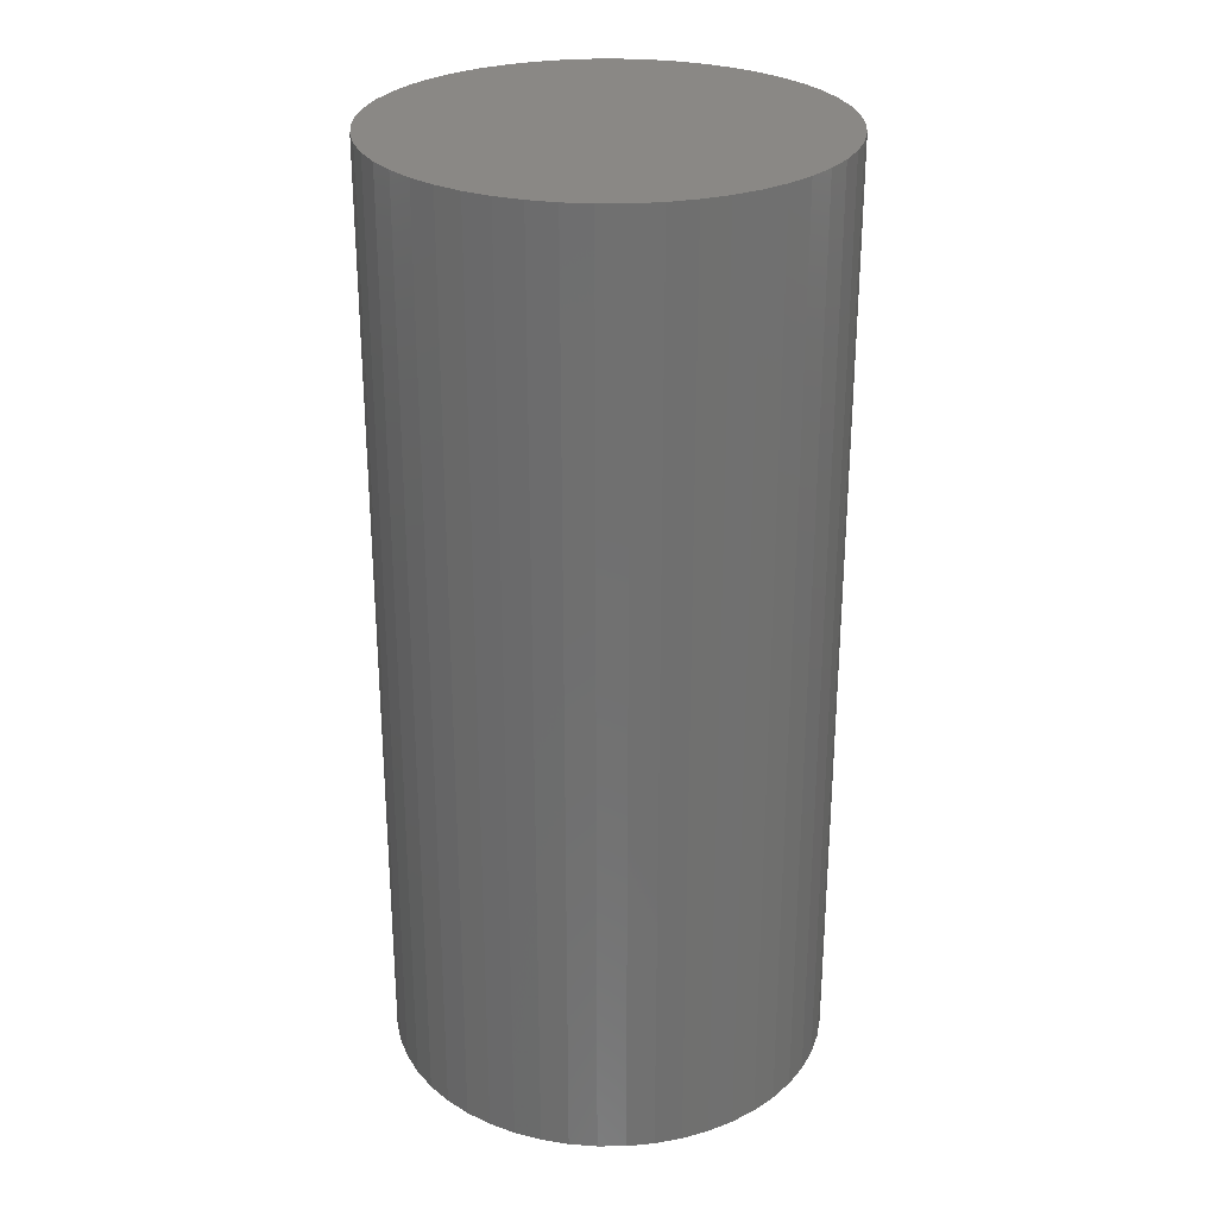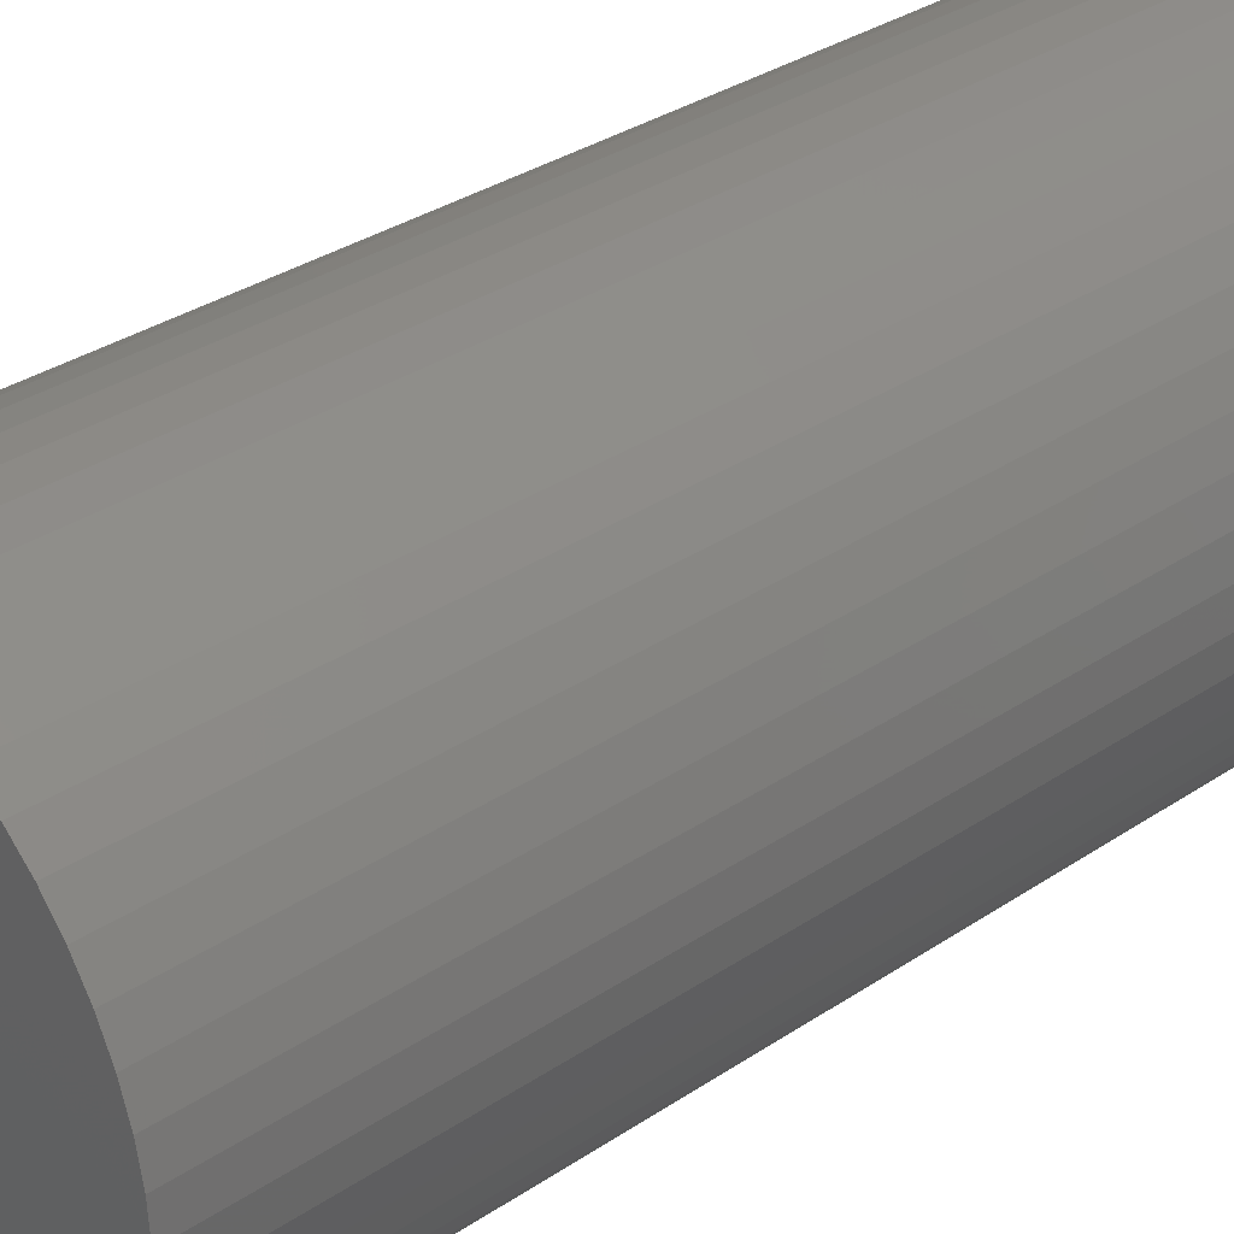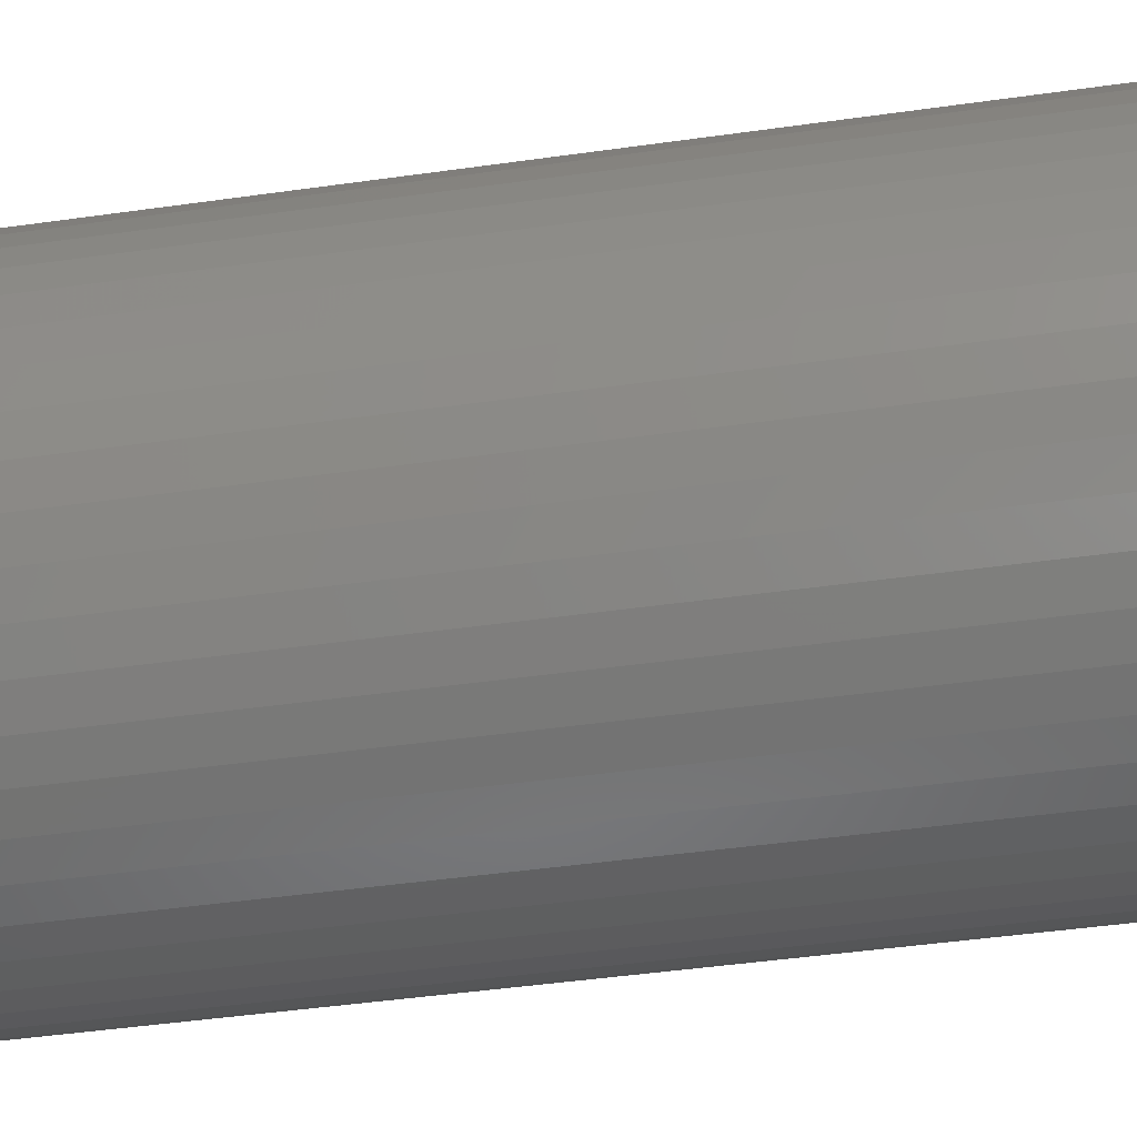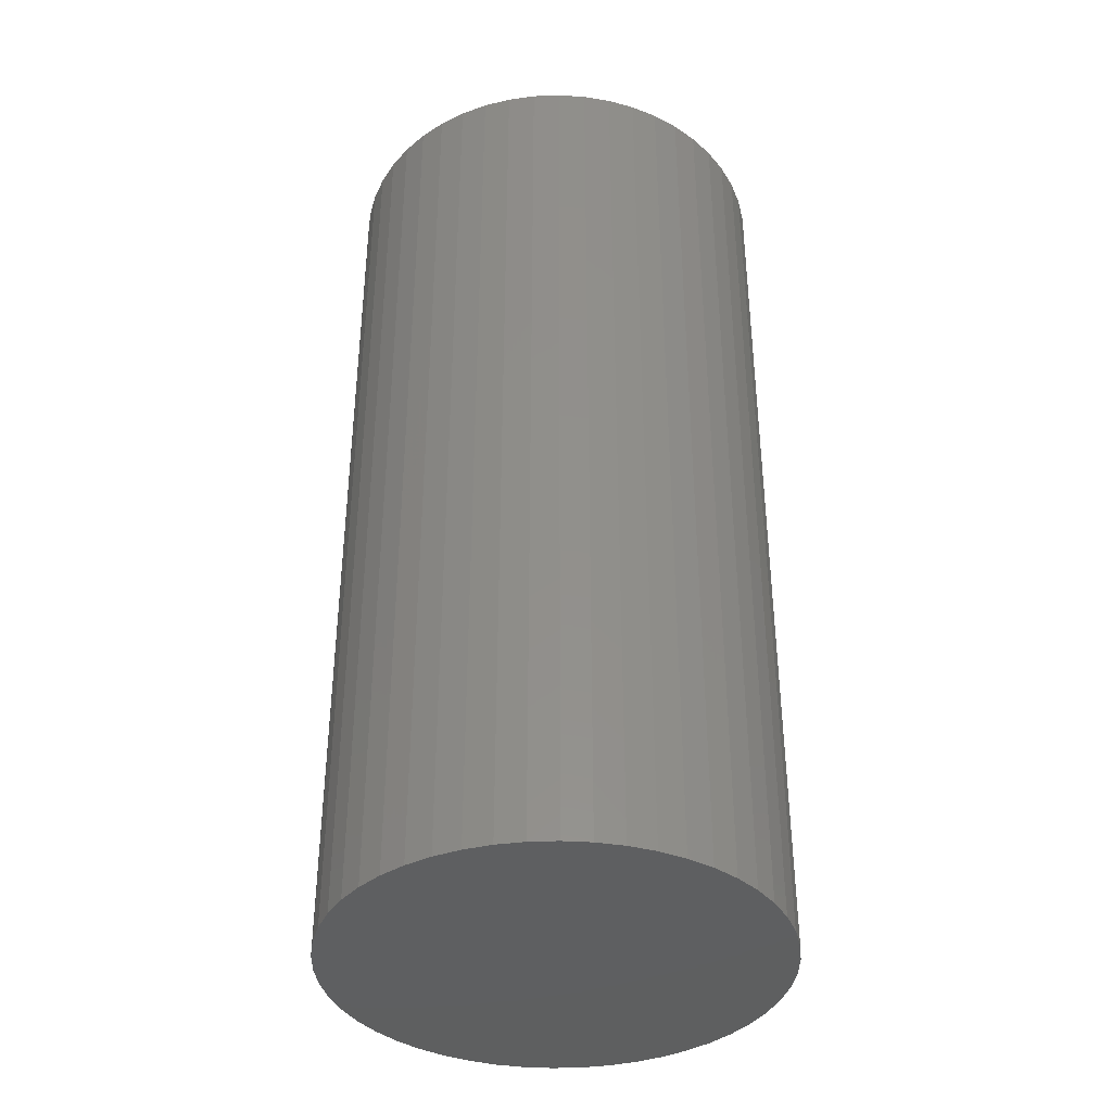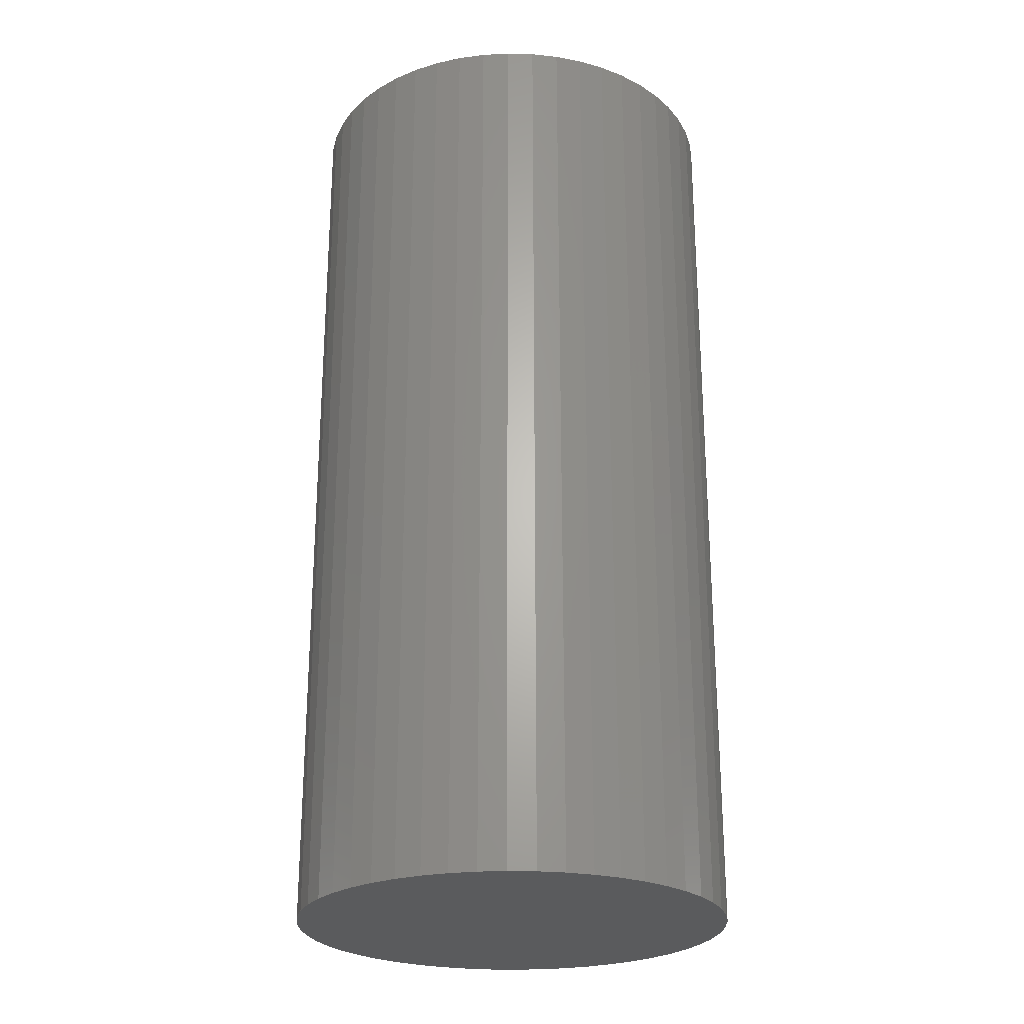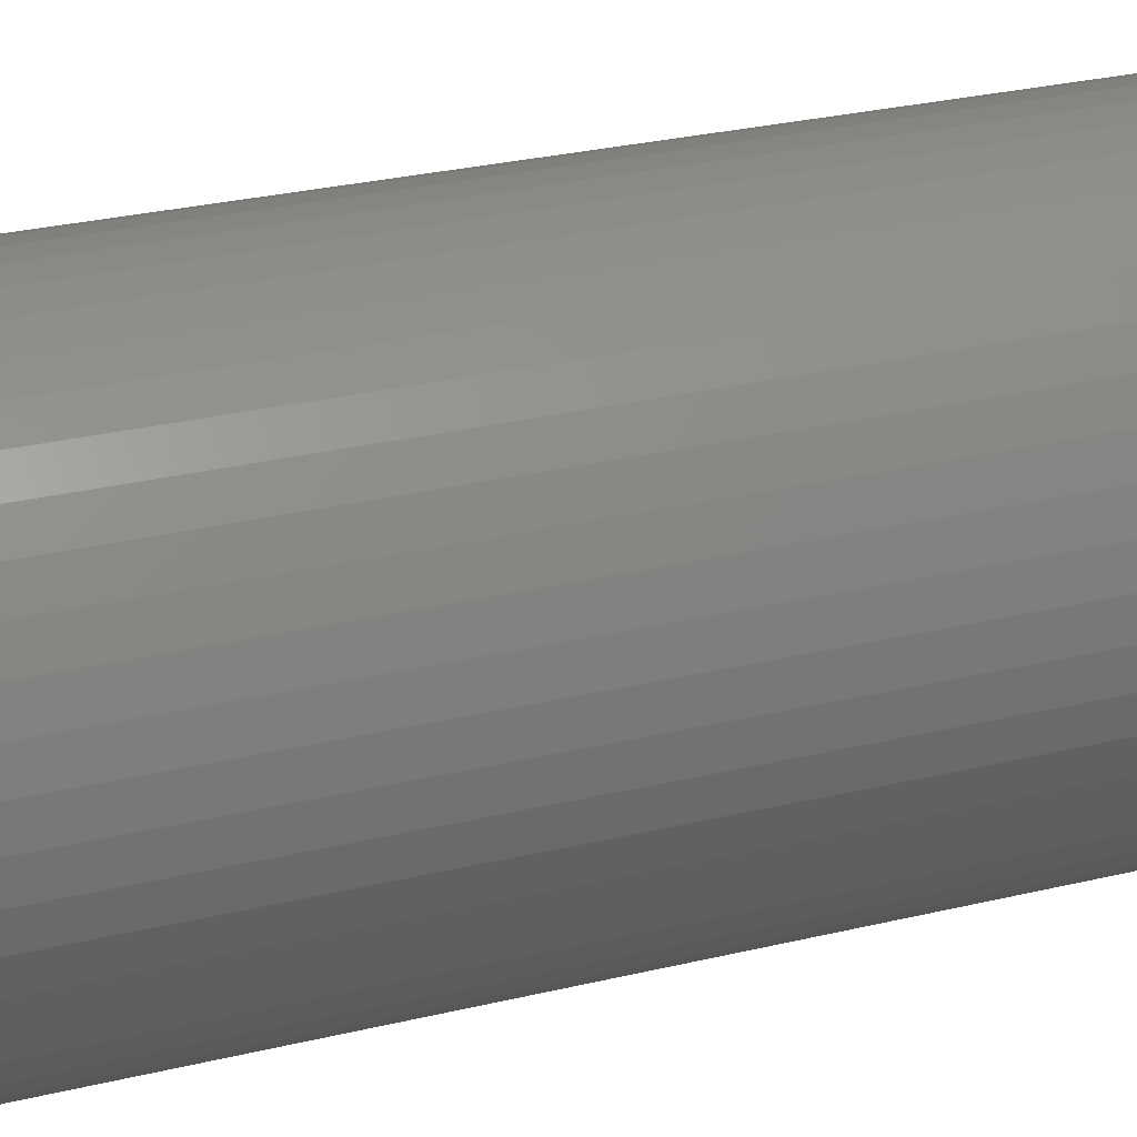
<metadata>
{"format":"stl","ext":"stl","renderer":"f3d","projection":"perspective","resolution":1024,"background":"white","views":[{"elev":27.8,"azim":64.0,"up":"+Z"},{"elev":31.9,"azim":-133.6,"up":"+Y"},{"elev":-44.1,"azim":99.5,"up":"+Y"},{"elev":-38.0,"azim":-47.7,"up":"+Z"},{"elev":-25.0,"azim":19.2,"up":"+Z"},{"elev":29.1,"azim":-109.6,"up":"+Y"}]}
</metadata>
<code>
# stl→obj: 100 verts, 196 faces
v 6.35 0 13.5
v 6.3 0.7959 -13.5
v 6.3 0.7959 13.5
v 6.35 0 -13.5
v -6.35 0 -13.5
v -6.3 0.7959 13.5
v -6.3 0.7959 -13.5
v -6.35 0 13.5
v 0.3987 6.337 -13.5
v -0.3987 6.337 13.5
v 0.3987 6.337 13.5
v -0.3987 6.337 -13.5
v 6.3 -0.7959 13.5
v 6.151 1.579 13.5
v 6.151 -1.579 13.5
v 5.904 2.338 13.5
v 5.904 -2.338 13.5
v 5.565 3.059 13.5
v 5.565 -3.059 13.5
v 5.137 3.732 13.5
v 5.137 -3.732 13.5
v 4.629 4.347 13.5
v 4.629 -4.347 13.5
v 4.048 4.893 13.5
v 4.048 -4.893 13.5
v 3.402 5.361 13.5
v 3.402 -5.361 13.5
v 2.704 5.746 13.5
v 2.704 -5.746 13.5
v 1.962 6.039 13.5
v 1.962 -6.039 13.5
v 1.19 6.238 13.5
v 1.19 -6.238 13.5
v 0.3987 -6.337 13.5
v -0.3987 -6.337 13.5
v -1.19 6.238 13.5
v -1.19 -6.238 13.5
v -1.962 6.039 13.5
v -1.962 -6.039 13.5
v -2.704 5.746 13.5
v -2.704 -5.746 13.5
v -3.402 5.361 13.5
v -3.402 -5.361 13.5
v -4.048 4.893 13.5
v -4.048 -4.893 13.5
v -4.629 4.347 13.5
v -4.629 -4.347 13.5
v -5.137 3.732 13.5
v -5.137 -3.732 13.5
v -5.565 3.059 13.5
v -5.565 -3.059 13.5
v -5.904 2.338 13.5
v -5.904 -2.338 13.5
v -6.151 1.579 13.5
v -6.151 -1.579 13.5
v -6.3 -0.7959 13.5
v 4.629 4.347 -13.5
v 4.048 4.893 -13.5
v 6.3 -0.7959 -13.5
v 6.151 -1.579 -13.5
v 6.151 1.579 -13.5
v 5.904 -2.338 -13.5
v 5.904 2.338 -13.5
v 5.565 -3.059 -13.5
v 5.565 3.059 -13.5
v 5.137 -3.732 -13.5
v 5.137 3.732 -13.5
v 4.629 -4.347 -13.5
v 4.048 -4.893 -13.5
v 3.402 -5.361 -13.5
v 3.402 5.361 -13.5
v 2.704 -5.746 -13.5
v 2.704 5.746 -13.5
v 1.962 -6.039 -13.5
v 1.962 6.039 -13.5
v 1.19 -6.238 -13.5
v 1.19 6.238 -13.5
v 0.3987 -6.337 -13.5
v -0.3987 -6.337 -13.5
v -1.19 -6.238 -13.5
v -1.19 6.238 -13.5
v -1.962 -6.039 -13.5
v -1.962 6.039 -13.5
v -2.704 -5.746 -13.5
v -2.704 5.746 -13.5
v -3.402 -5.361 -13.5
v -3.402 5.361 -13.5
v -4.048 -4.893 -13.5
v -4.048 4.893 -13.5
v -4.629 -4.347 -13.5
v -4.629 4.347 -13.5
v -5.137 -3.732 -13.5
v -5.137 3.732 -13.5
v -5.565 -3.059 -13.5
v -5.565 3.059 -13.5
v -5.904 -2.338 -13.5
v -5.904 2.338 -13.5
v -6.151 -1.579 -13.5
v -6.151 1.579 -13.5
v -6.3 -0.7959 -13.5
f 1 2 3
f 2 1 4
f 5 6 7
f 6 5 8
f 9 10 11
f 10 9 12
f 3 13 1
f 14 13 3
f 14 15 13
f 16 15 14
f 16 17 15
f 18 17 16
f 18 19 17
f 20 19 18
f 20 21 19
f 22 21 20
f 22 23 21
f 24 23 22
f 24 25 23
f 26 25 24
f 26 27 25
f 28 27 26
f 28 29 27
f 30 29 28
f 30 31 29
f 32 31 30
f 32 33 31
f 11 33 32
f 11 34 33
f 10 34 11
f 10 35 34
f 36 35 10
f 36 37 35
f 38 37 36
f 38 39 37
f 40 39 38
f 40 41 39
f 42 41 40
f 42 43 41
f 44 43 42
f 44 45 43
f 46 45 44
f 46 47 45
f 48 47 46
f 48 49 47
f 50 49 48
f 50 51 49
f 52 51 50
f 52 53 51
f 54 53 52
f 54 55 53
f 6 55 54
f 6 56 55
f 56 6 8
f 57 24 22
f 24 57 58
f 59 2 4
f 60 2 59
f 60 61 2
f 62 61 60
f 62 63 61
f 64 63 62
f 64 65 63
f 66 65 64
f 66 67 65
f 68 67 66
f 68 57 67
f 69 57 68
f 69 58 57
f 70 58 69
f 70 71 58
f 72 71 70
f 72 73 71
f 74 73 72
f 74 75 73
f 76 75 74
f 76 77 75
f 78 77 76
f 78 9 77
f 79 9 78
f 79 12 9
f 80 12 79
f 80 81 12
f 82 81 80
f 82 83 81
f 84 83 82
f 84 85 83
f 86 85 84
f 86 87 85
f 88 87 86
f 88 89 87
f 90 89 88
f 90 91 89
f 92 91 90
f 92 93 91
f 94 93 92
f 94 95 93
f 96 95 94
f 96 97 95
f 98 97 96
f 98 99 97
f 100 99 98
f 100 7 99
f 7 100 5
f 89 46 44
f 46 89 91
f 83 40 38
f 40 83 85
f 16 65 18
f 65 16 63
f 18 67 20
f 67 18 65
f 75 32 30
f 32 75 77
f 71 28 26
f 28 71 73
f 97 50 95
f 50 97 52
f 93 46 91
f 46 93 48
f 12 36 10
f 36 12 81
f 19 62 17
f 62 19 64
f 17 60 15
f 60 17 62
f 3 61 14
f 61 3 2
f 73 30 28
f 30 73 75
f 58 26 24
f 26 58 71
f 99 52 97
f 52 99 54
f 85 42 40
f 42 85 87
f 13 4 1
f 4 13 59
f 23 66 21
f 66 23 68
f 90 45 47
f 45 90 88
f 94 53 96
f 53 94 51
f 100 8 5
f 8 100 56
f 79 34 35
f 34 79 78
f 14 63 16
f 63 14 61
f 20 57 22
f 57 20 67
f 77 11 32
f 11 77 9
f 95 48 93
f 48 95 50
f 7 54 99
f 54 7 6
f 87 44 42
f 44 87 89
f 81 38 36
f 38 81 83
f 72 27 29
f 27 72 70
f 69 23 25
f 23 69 68
f 15 59 13
f 59 15 60
f 84 39 41
f 39 84 82
f 96 55 98
f 55 96 53
f 74 29 31
f 29 74 72
f 76 31 33
f 31 76 74
f 78 33 34
f 33 78 76
f 21 64 19
f 64 21 66
f 80 35 37
f 35 80 79
f 90 49 92
f 49 90 47
f 98 56 100
f 56 98 55
f 70 25 27
f 25 70 69
f 88 43 45
f 43 88 86
f 82 37 39
f 37 82 80
f 92 51 94
f 51 92 49
f 86 41 43
f 41 86 84

</code>
